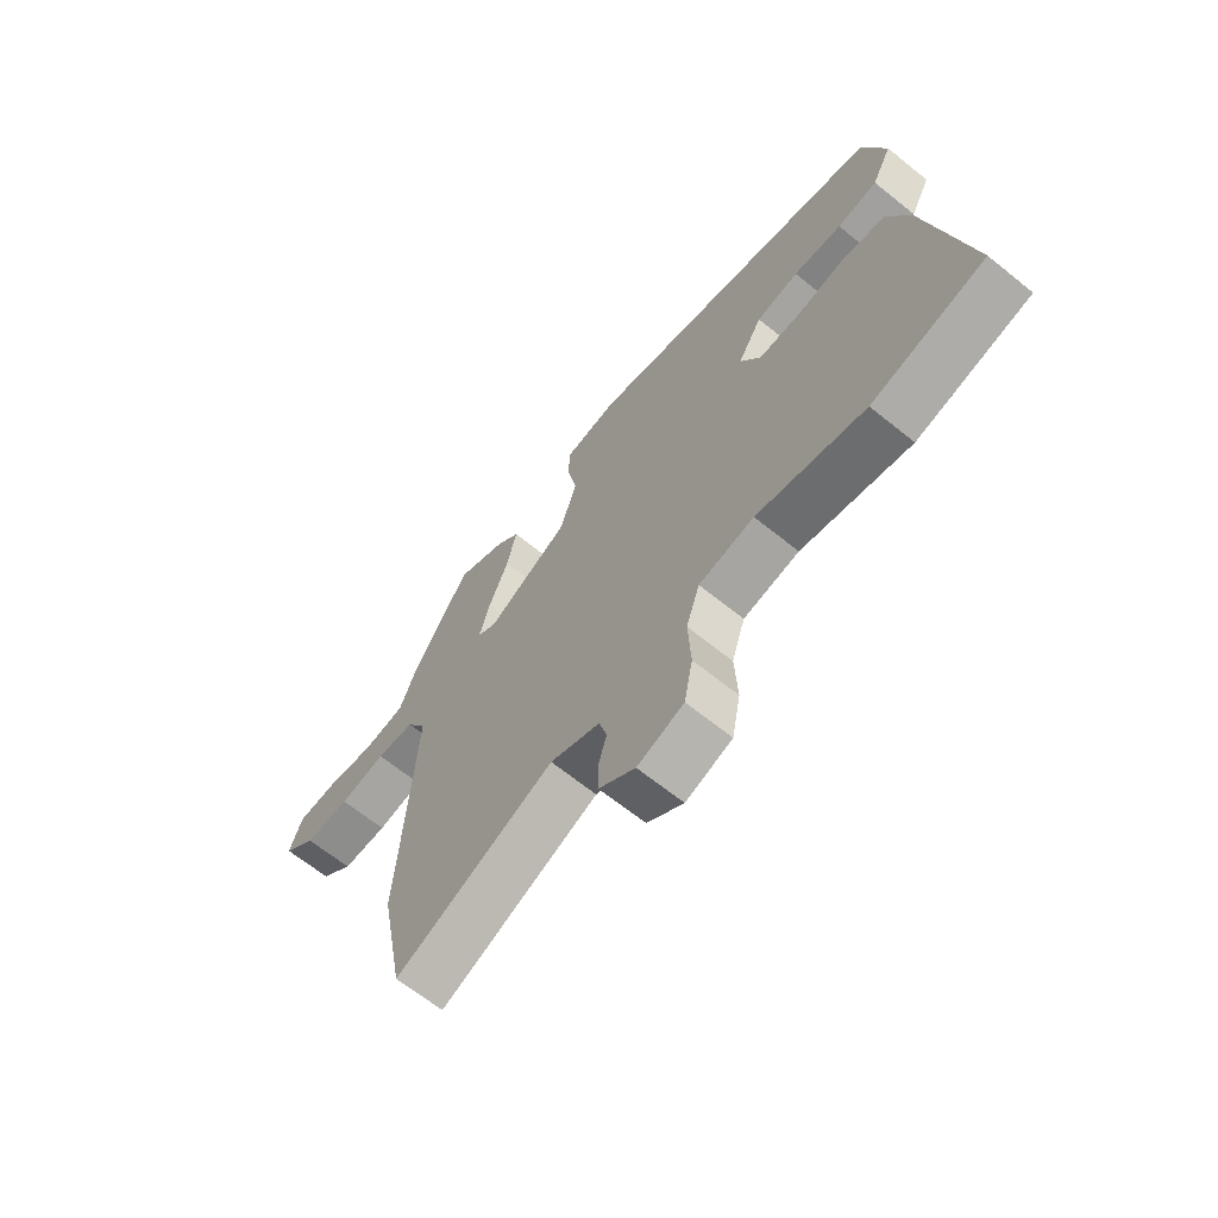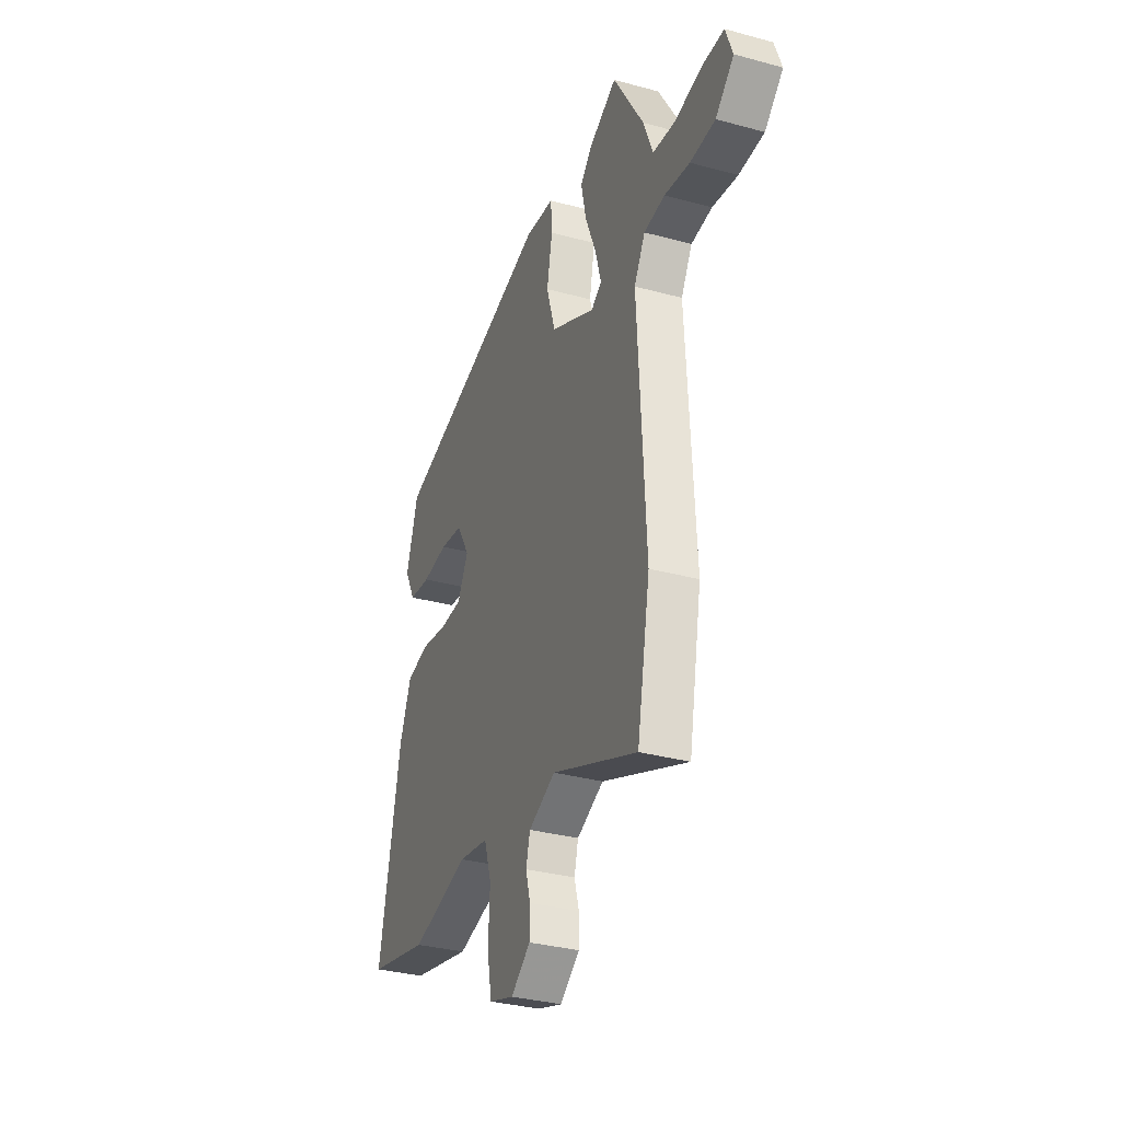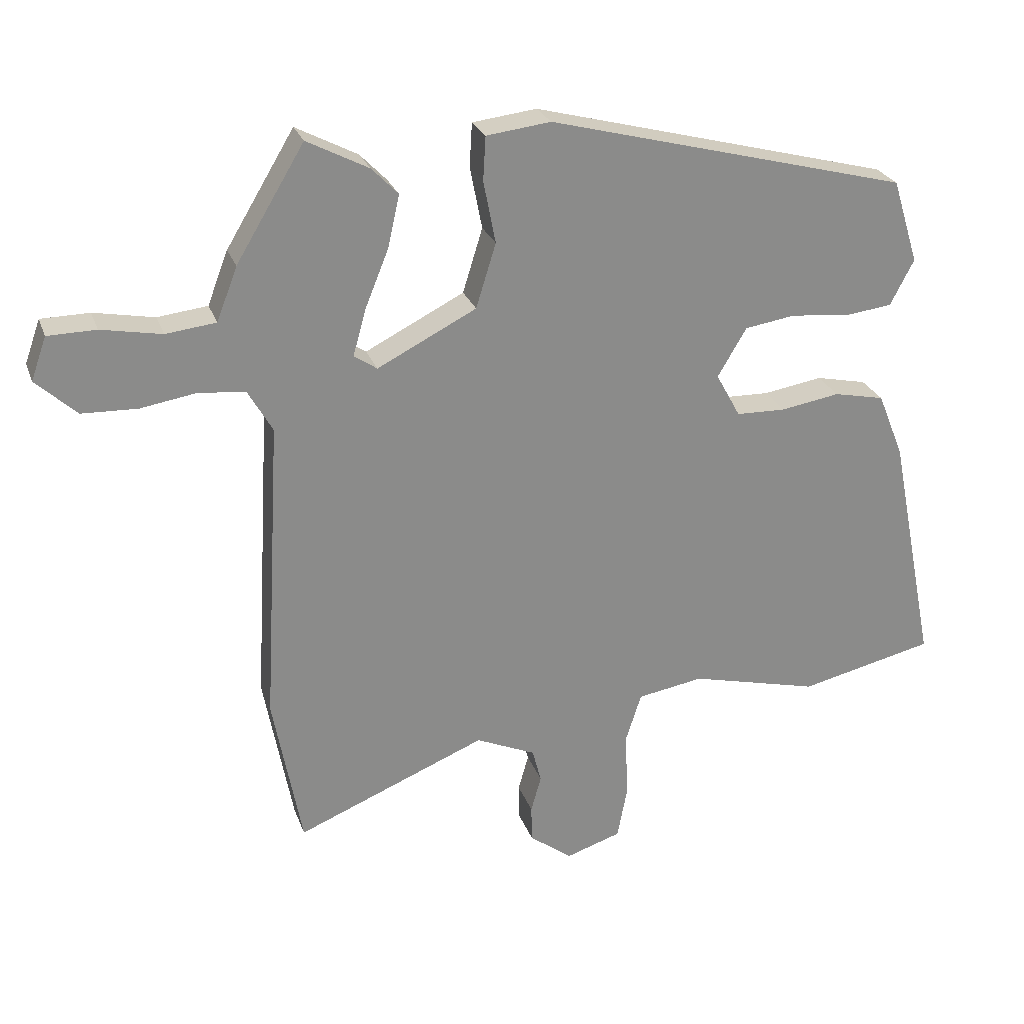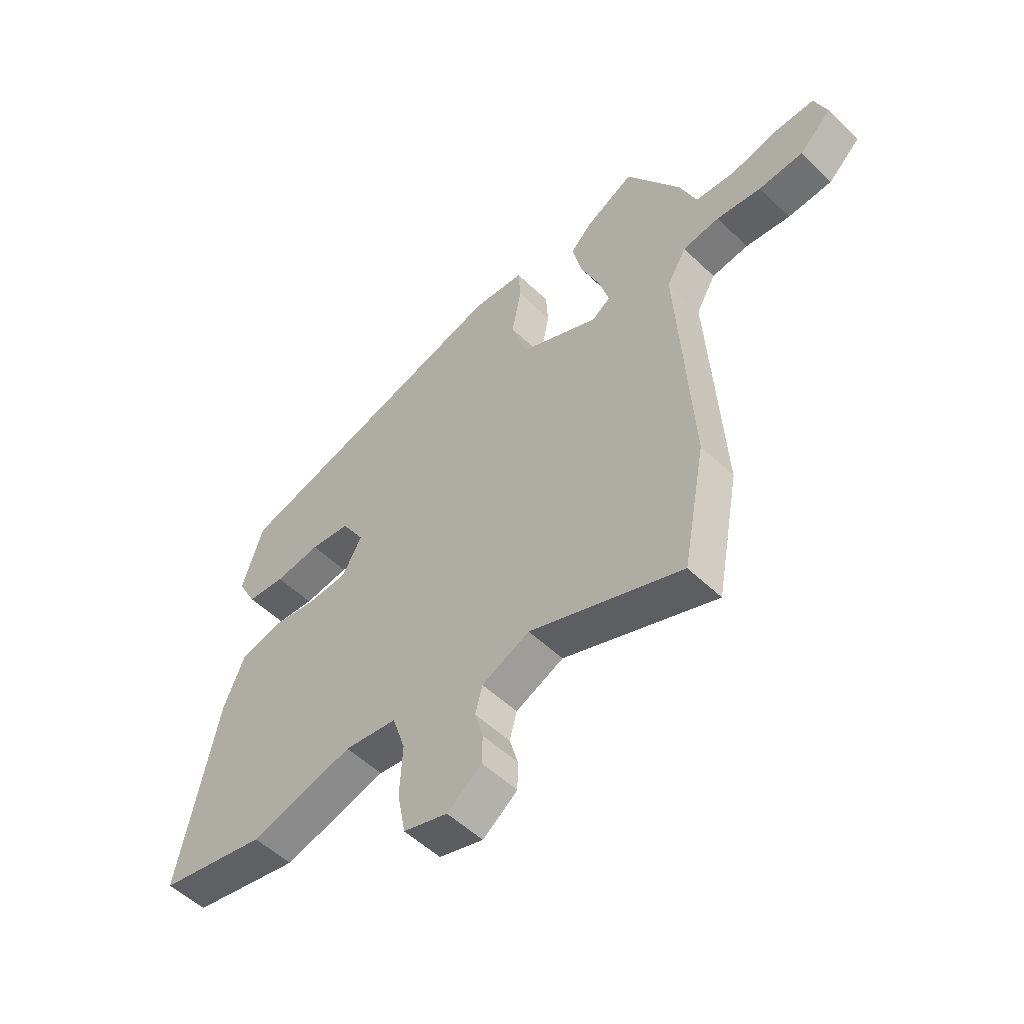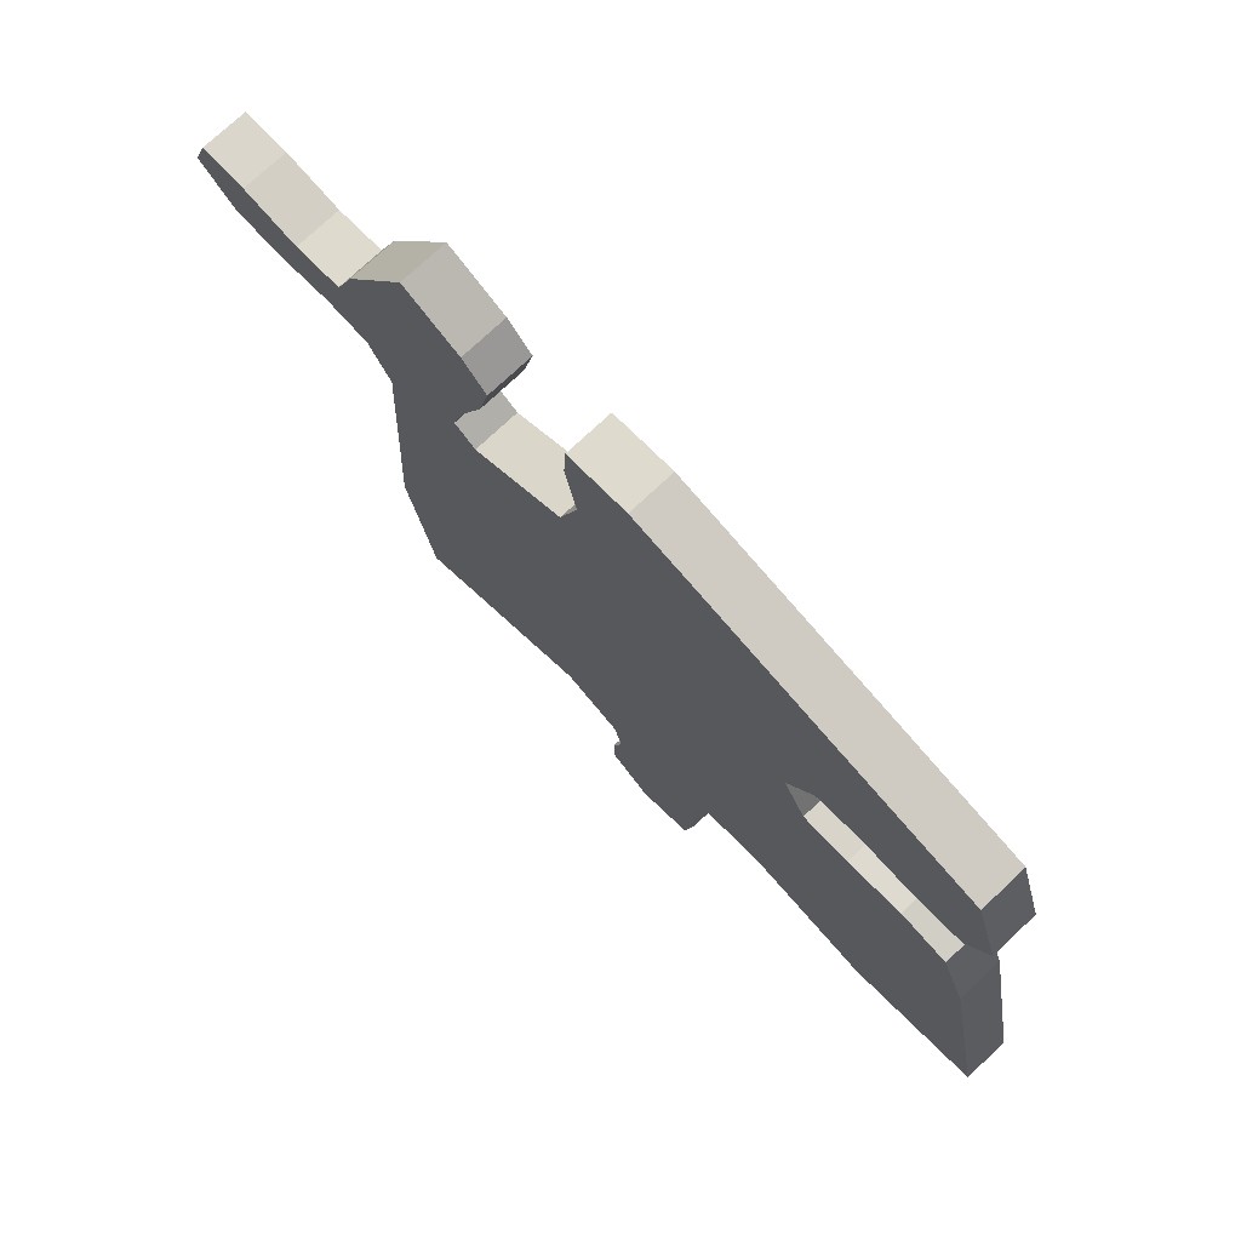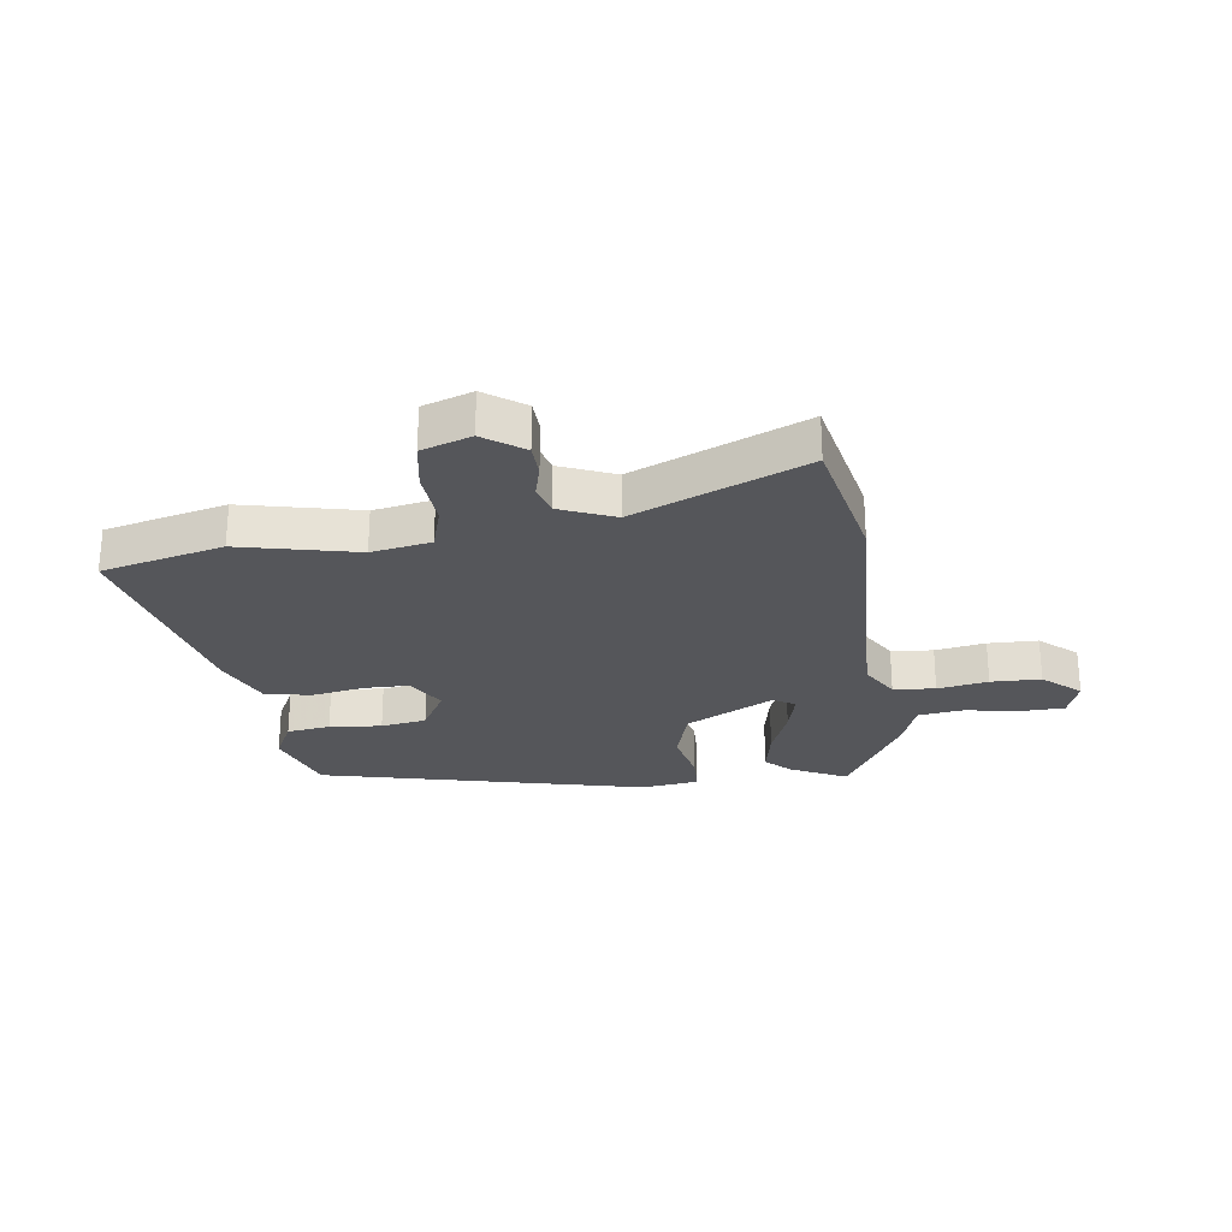
<metadata>
{"format":"obj","ext":"obj","renderer":"f3d","projection":"perspective","resolution":1024,"background":"white","views":[{"elev":-66.2,"azim":51.1,"up":"+Z"},{"elev":-33.0,"azim":-110.6,"up":"+Z"},{"elev":25.9,"azim":-17.3,"up":"+Z"},{"elev":-53.7,"azim":-135.4,"up":"+Z"},{"elev":74.3,"azim":46.6,"up":"+Z"},{"elev":-25.9,"azim":-171.2,"up":"+Y"}]}
</metadata>
<code>
v -0.428 0.07 0.513
v -0.332 0.07 0.463
v -0.291 0.07 0.421
v -0.309 0.07 0.34
v -0.346 0.07 0.249
v -0.366 0.07 0.177
v -0.33 0.07 0.153
v -0.176 0.07 0.231
v -0.145 0.07 0.331
v -0.164 0.07 0.428
v -0.16 0.07 0.496
v -0.06 0.07 0.508
v 0.503 0.07 0.361
v 0.544 0.07 0.23
v 0.507 0.07 0.159
v 0.432 0.07 0.15
v 0.342 0.07 0.16
v 0.263 0.07 0.148
v 0.218 0.07 0.072
v 0.256 0.07 0.003
v 0.333 0.07 0.001
v 0.425 0.07 0.016
v 0.504 0.07 -0.001
v 0.545 0.07 -0.102
v 0.619 0.07 -0.473
v 0.408 0.07 -0.521
v 0.207 0.07 -0.471
v 0.104 0.07 -0.488
v 0.079 0.07 -0.566
v 0.084 0.07 -0.667
v 0.068 0.07 -0.751
v -0.018 0.07 -0.779
v -0.085 0.07 -0.729
v -0.086 0.07 -0.672
v -0.07 0.07 -0.615
v -0.084 0.07 -0.562
v -0.177 0.07 -0.521
v -0.473 0.07 -0.642
v -0.518 0.07 -0.402
v -0.491 0.07 0.074
v -0.529 0.07 0.14
v -0.601 0.07 0.148
v -0.688 0.07 0.134
v -0.774 0.07 0.137
v -0.837 0.07 0.195
v -0.813 0.07 0.262
v -0.738 0.07 0.263
v -0.644 0.07 0.245
v -0.566 0.07 0.254
v -0.534 0.07 0.337
v -0.428 0 0.513
v -0.332 0 0.463
v -0.291 0 0.421
v -0.309 0 0.34
v -0.346 0 0.249
v -0.366 0 0.177
v -0.33 0 0.153
v -0.176 0 0.231
v -0.145 0 0.331
v -0.164 0 0.428
v -0.16 0 0.496
v -0.06 0 0.508
v 0.503 0 0.361
v 0.544 0 0.23
v 0.507 0 0.159
v 0.432 0 0.15
v 0.342 0 0.16
v 0.263 0 0.148
v 0.218 0 0.072
v 0.256 0 0.003
v 0.333 0 0.001
v 0.425 0 0.016
v 0.504 0 -0.001
v 0.545 0 -0.102
v 0.619 0 -0.473
v 0.408 0 -0.521
v 0.207 0 -0.471
v 0.104 0 -0.488
v 0.079 0 -0.566
v 0.084 0 -0.667
v 0.068 0 -0.751
v -0.018 0 -0.779
v -0.085 0 -0.729
v -0.086 0 -0.672
v -0.07 0 -0.615
v -0.084 0 -0.562
v -0.177 0 -0.521
v -0.473 0 -0.642
v -0.518 0 -0.402
v -0.491 0 0.074
v -0.529 0 0.14
v -0.601 0 0.148
v -0.688 0 0.134
v -0.774 0 0.137
v -0.837 0 0.195
v -0.813 0 0.262
v -0.738 0 0.263
v -0.644 0 0.245
v -0.566 0 0.254
v -0.534 0 0.337
f 49 50 1 2
f 45 46 47 48
f 45 48 49
f 42 43 44 45
f 41 42 45 49
f 40 41 49 2
f 37 38 39 40
f 36 37 40
f 32 33 34 35
f 32 35 36
f 29 30 31 32
f 28 29 32 36
f 24 25 26 27
f 24 27 28
f 21 22 23 24
f 20 21 24 28
f 19 20 28 36
f 14 15 16 17
f 14 17 18
f 13 14 18
f 12 13 18
f 9 10 11 12
f 8 9 12 18
f 7 8 18 19
f 2 3 4 5
f 2 5 6
f 40 2 6
f 7 19 36 40
f 6 7 40
f 52 51 100 99
f 98 97 96 95
f 99 98 95
f 95 94 93 92
f 99 95 92 91
f 52 99 91 90
f 90 89 88 87
f 90 87 86
f 85 84 83 82
f 86 85 82
f 82 81 80 79
f 86 82 79 78
f 77 76 75 74
f 78 77 74
f 74 73 72 71
f 78 74 71 70
f 86 78 70 69
f 67 66 65 64
f 68 67 64
f 68 64 63
f 68 63 62
f 62 61 60 59
f 68 62 59 58
f 69 68 58 57
f 55 54 53 52
f 56 55 52
f 56 52 90
f 90 86 69 57
f 90 57 56
f 1 51 52 2
f 2 52 53 3
f 3 53 54 4
f 4 54 55 5
f 5 55 56 6
f 6 56 57 7
f 7 57 58 8
f 8 58 59 9
f 9 59 60 10
f 10 60 61 11
f 11 61 62 12
f 12 62 63 13
f 13 63 64 14
f 14 64 65 15
f 15 65 66 16
f 16 66 67 17
f 17 67 68 18
f 18 68 69 19
f 19 69 70 20
f 20 70 71 21
f 21 71 72 22
f 22 72 73 23
f 23 73 74 24
f 24 74 75 25
f 25 75 76 26
f 26 76 77 27
f 27 77 78 28
f 28 78 79 29
f 29 79 80 30
f 30 80 81 31
f 31 81 82 32
f 32 82 83 33
f 33 83 84 34
f 34 84 85 35
f 35 85 86 36
f 36 86 87 37
f 37 87 88 38
f 38 88 89 39
f 39 89 90 40
f 40 90 91 41
f 41 91 92 42
f 42 92 93 43
f 43 93 94 44
f 44 94 95 45
f 45 95 96 46
f 46 96 97 47
f 47 97 98 48
f 48 98 99 49
f 49 99 100 50
f 50 100 51 1

</code>
